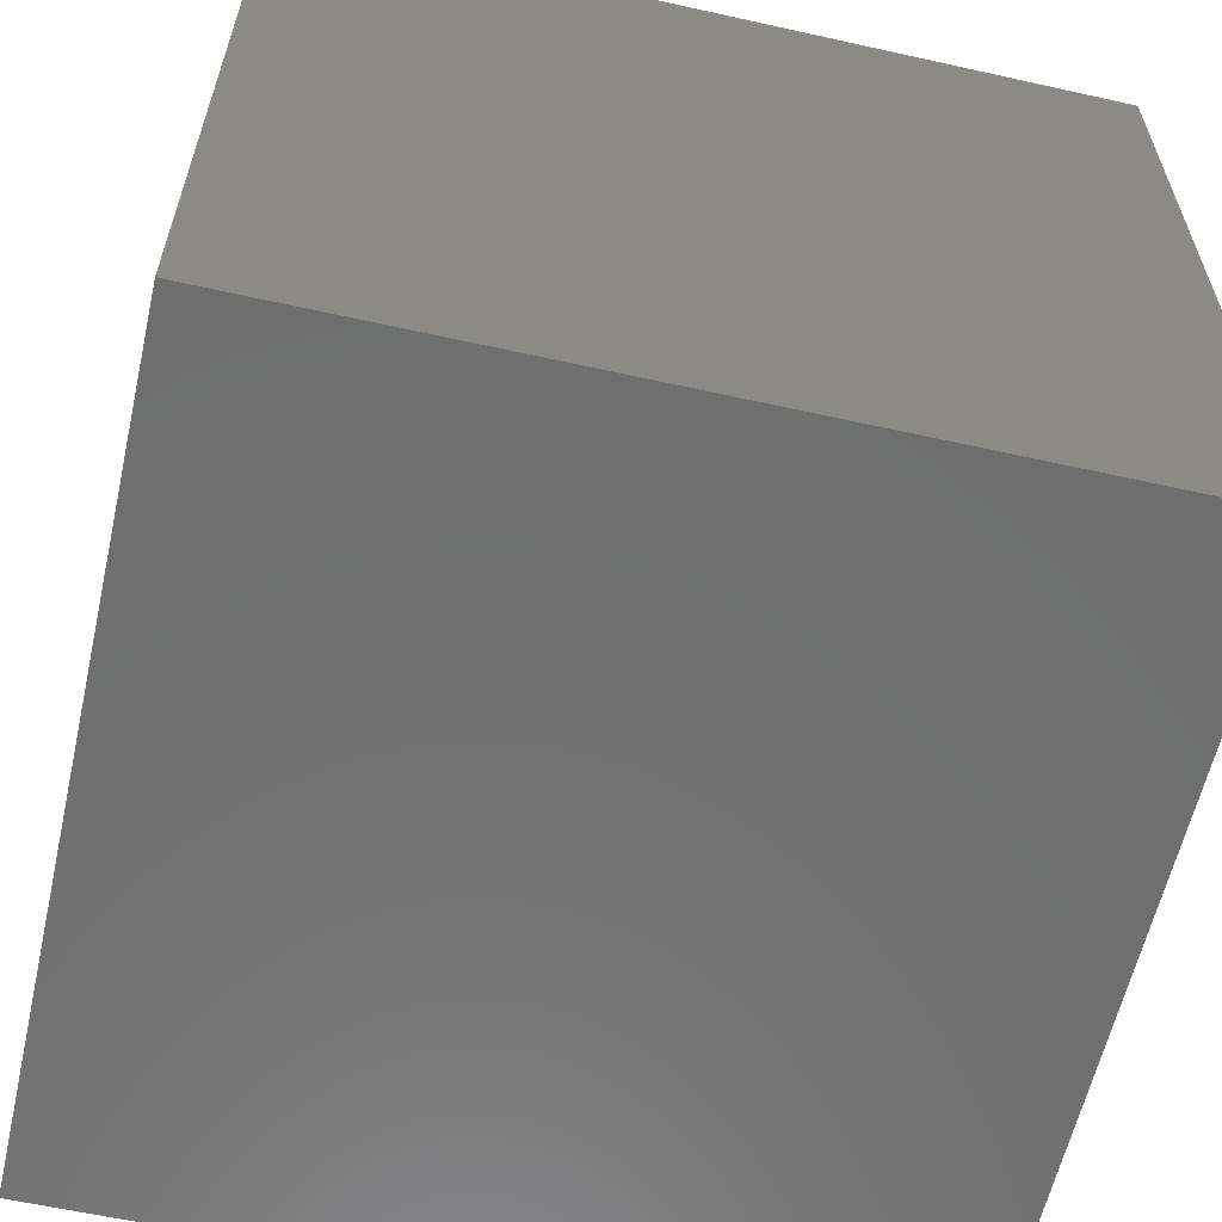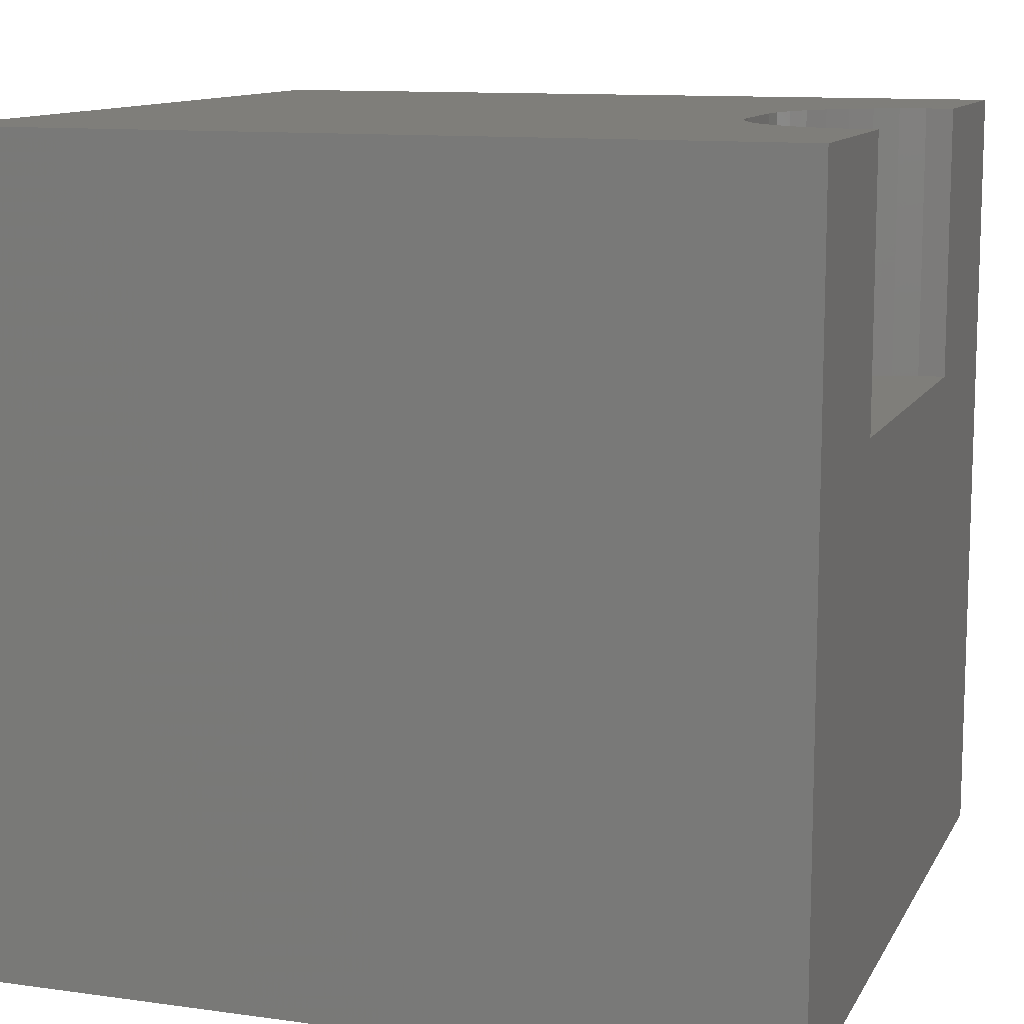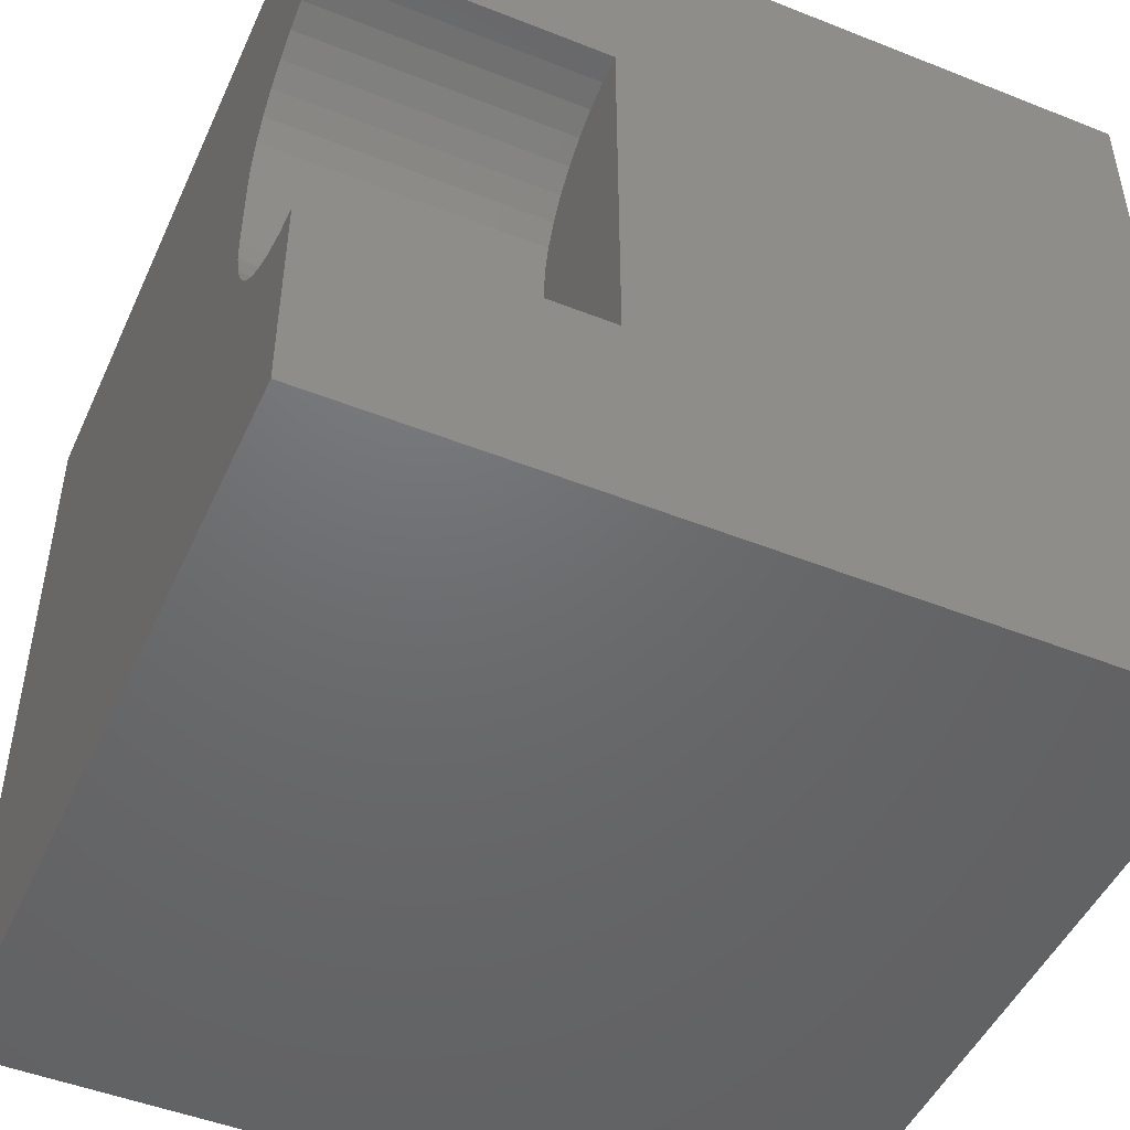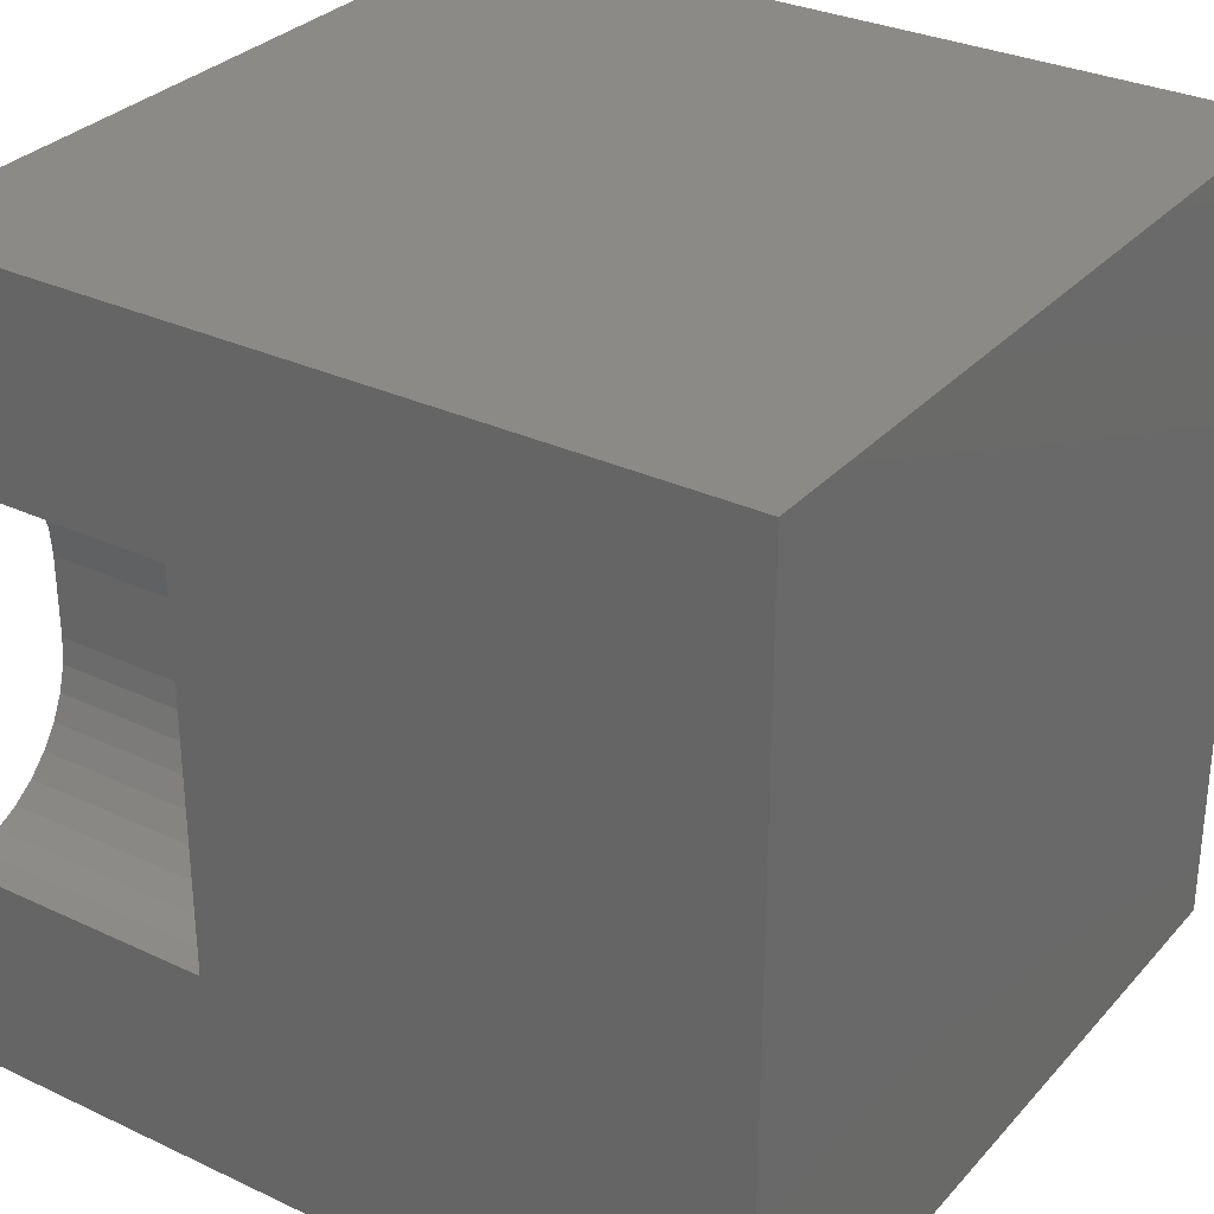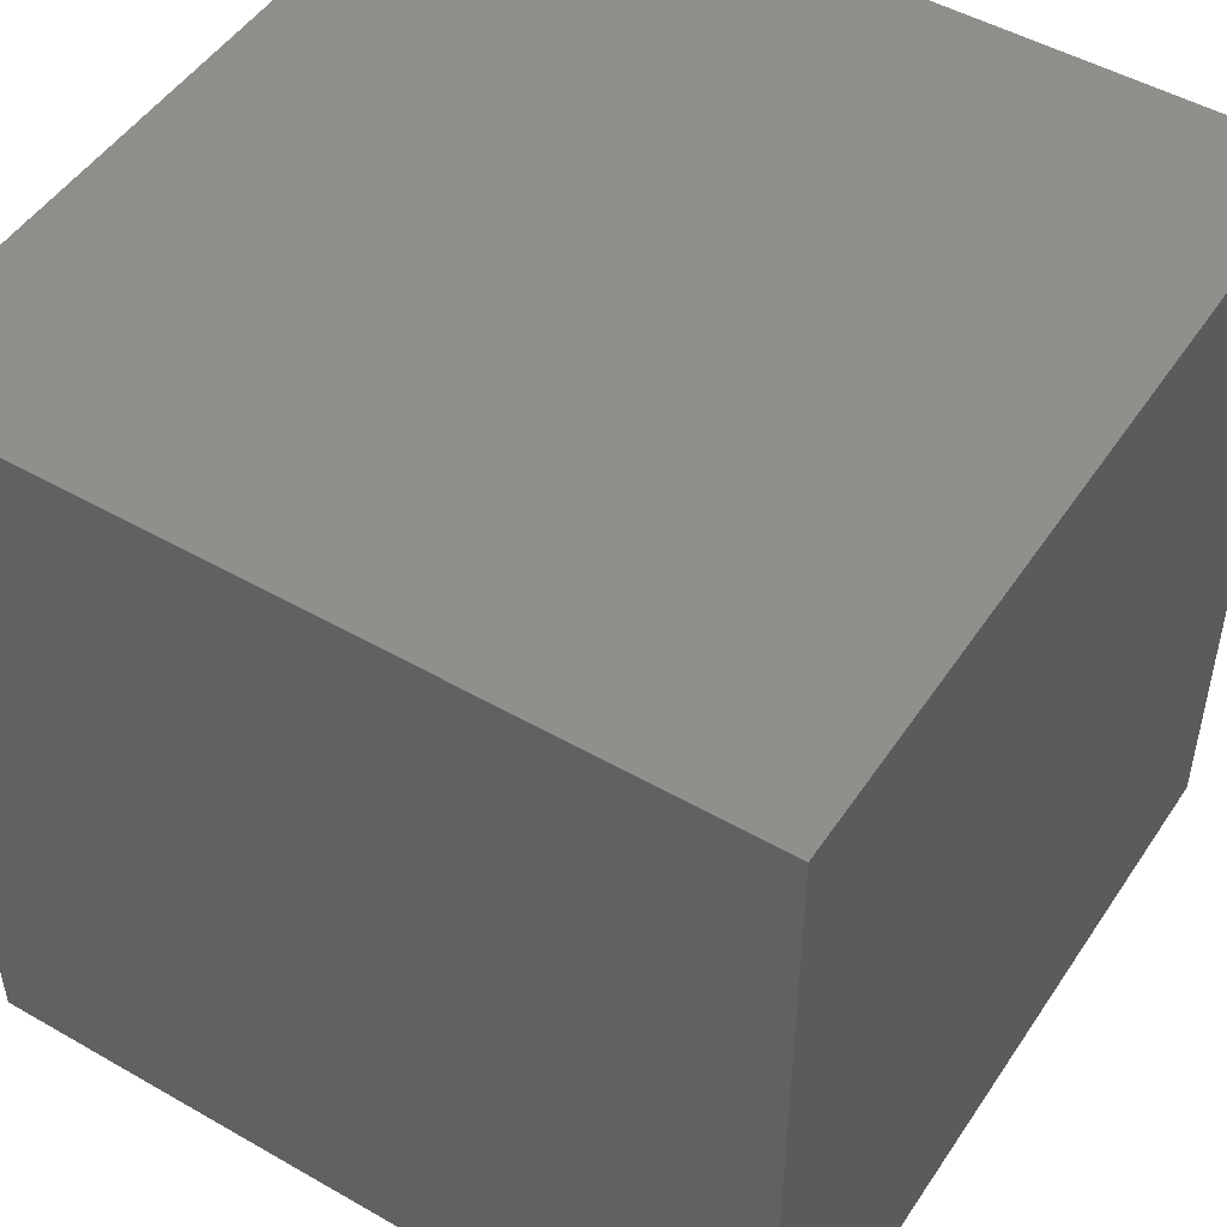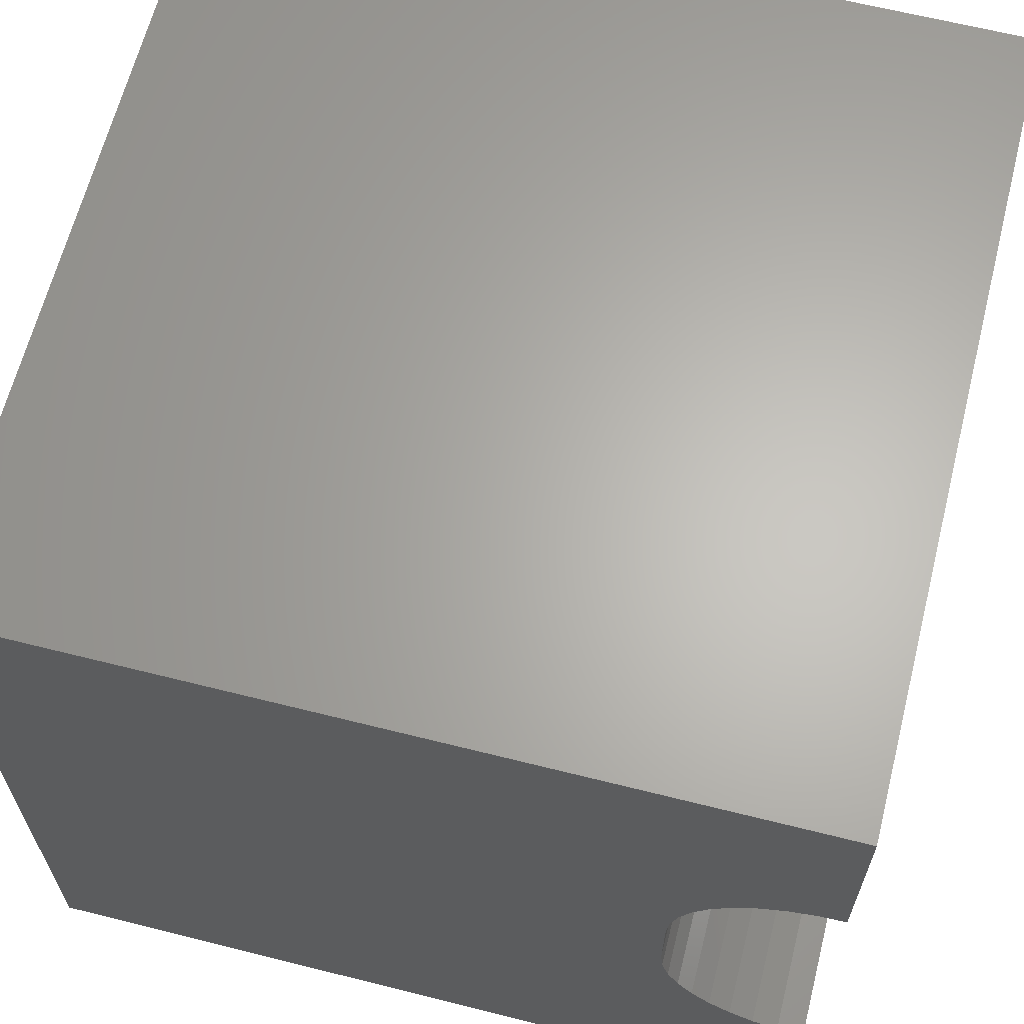
<metadata>
{"format":"stl","ext":"stl","renderer":"f3d","projection":"perspective","resolution":1024,"background":"white","views":[{"elev":-60.6,"azim":-102.8,"up":"+Z"},{"elev":11.4,"azim":18.7,"up":"+Z"},{"elev":-48.4,"azim":66.1,"up":"+Y"},{"elev":31.0,"azim":123.9,"up":"+Y"},{"elev":49.3,"azim":-147.6,"up":"+Y"},{"elev":64.4,"azim":14.2,"up":"+Y"}]}
</metadata>
<code>
# stl→obj: 48 verts, 92 faces
v 0 10 10
v 0 10 0
v 0 0 10
v 0 0 0
v 9.669 7.39 10
v 10 7.419 10
v 10 10 10
v 8.774 3.027 10
v 8.539 3.262 10
v 8.348 3.534 10
v 8.208 3.836 10
v 10 2.581 10
v 9.669 2.61 10
v 10 0 10
v 9.348 2.696 10
v 9.046 2.836 10
v 8.121 5.843 10
v 8.208 6.164 10
v 8.348 6.466 10
v 8.539 6.738 10
v 8.121 4.157 10
v 8.093 4.488 10
v 8.093 5.512 10
v 8.774 6.973 10
v 9.046 7.164 10
v 9.348 7.304 10
v 10 2.581 6.619
v 10 0 0
v 10 7.419 6.619
v 10 10 0
v 8.093 4.488 6.619
v 8.121 4.157 6.619
v 8.208 3.836 6.619
v 8.348 3.534 6.619
v 8.539 3.262 6.619
v 8.774 3.027 6.619
v 9.046 2.836 6.619
v 9.348 2.696 6.619
v 9.669 2.61 6.619
v 9.669 7.39 6.619
v 9.348 7.304 6.619
v 9.046 7.164 6.619
v 8.774 6.973 6.619
v 8.539 6.738 6.619
v 8.348 6.466 6.619
v 8.208 6.164 6.619
v 8.121 5.843 6.619
v 8.093 5.512 6.619
f 1 2 3
f 3 2 4
f 5 6 7
f 8 9 3
f 3 9 10
f 3 10 11
f 12 13 14
f 14 13 15
f 14 15 3
f 3 15 16
f 3 16 8
f 17 18 1
f 1 18 19
f 1 19 20
f 11 21 3
f 3 21 22
f 3 22 1
f 1 22 23
f 1 23 17
f 20 24 1
f 1 24 25
f 1 25 7
f 7 25 26
f 7 26 5
f 12 14 27
f 27 14 28
f 27 28 29
f 29 28 30
f 29 30 6
f 6 30 7
f 2 30 4
f 4 30 28
f 7 30 1
f 1 30 2
f 28 14 4
f 4 14 3
f 31 22 21
f 31 21 32
f 32 21 11
f 32 11 33
f 33 11 10
f 33 10 34
f 34 10 9
f 34 9 35
f 35 9 8
f 35 8 36
f 36 8 16
f 36 16 37
f 37 16 15
f 37 15 38
f 38 15 13
f 38 13 39
f 39 13 12
f 39 12 27
f 29 6 5
f 29 5 40
f 40 5 26
f 40 26 41
f 41 26 25
f 41 25 42
f 42 25 24
f 42 24 43
f 43 24 20
f 43 20 44
f 44 20 19
f 44 19 45
f 45 19 18
f 45 18 46
f 46 18 17
f 46 17 47
f 47 17 23
f 47 23 48
f 48 31 27
f 27 29 48
f 48 29 40
f 48 40 41
f 45 46 47
f 33 34 32
f 32 34 31
f 34 35 31
f 31 35 36
f 31 36 37
f 41 42 48
f 48 42 43
f 48 43 47
f 47 43 44
f 47 44 45
f 37 38 31
f 31 38 39
f 31 39 27
f 31 48 22
f 22 48 23

</code>
